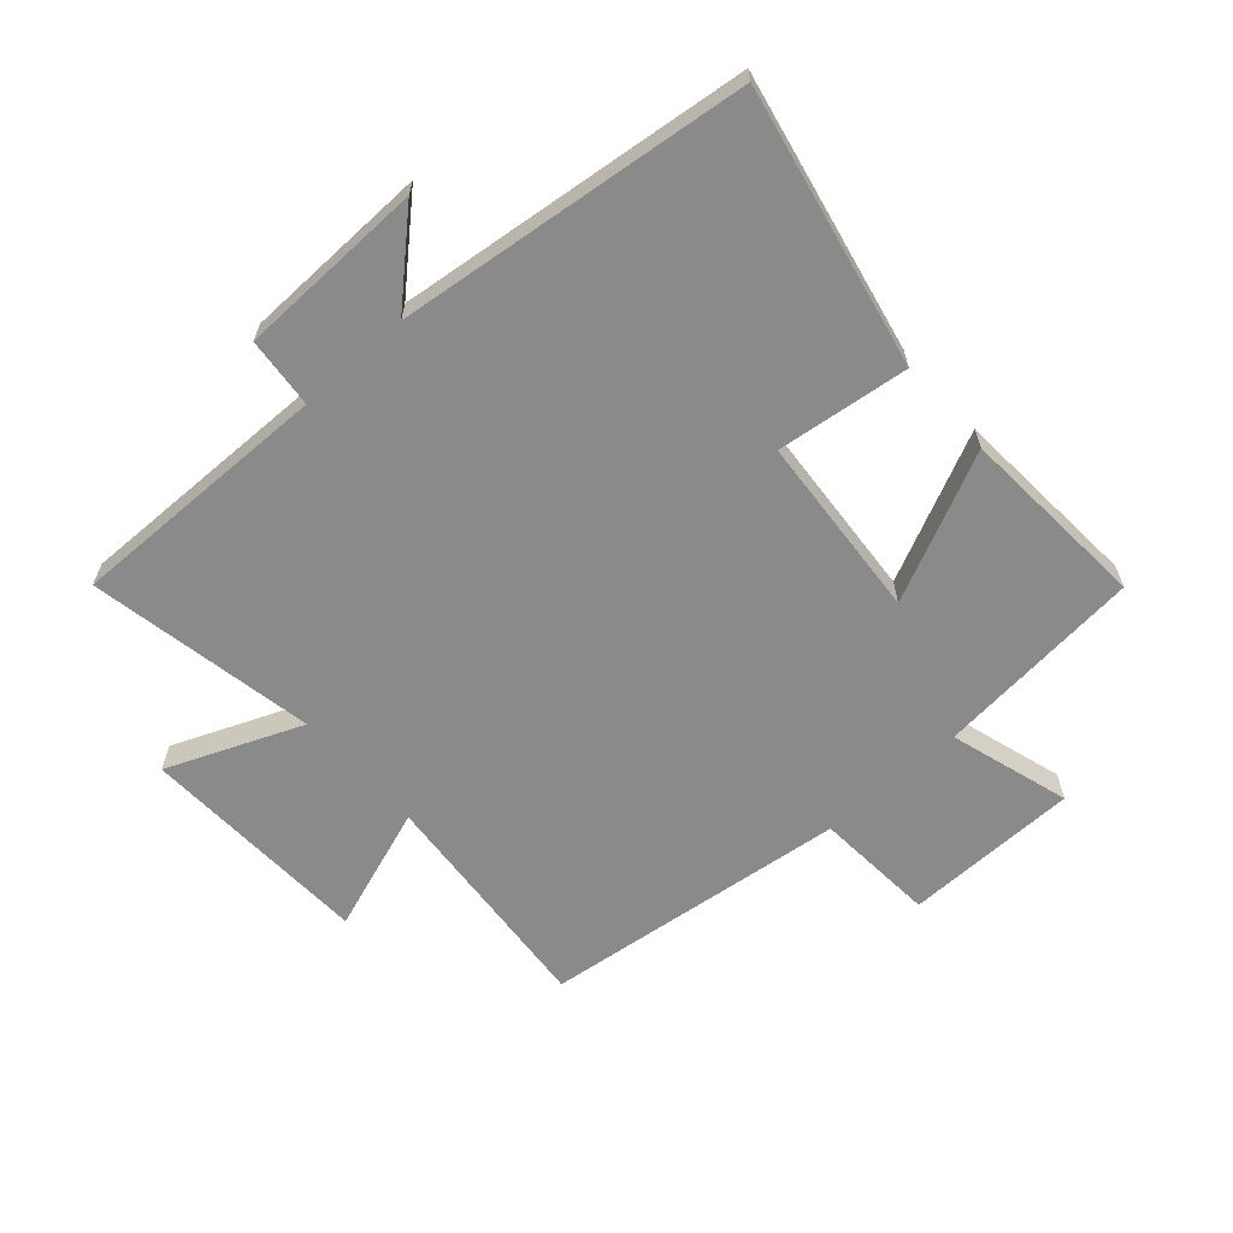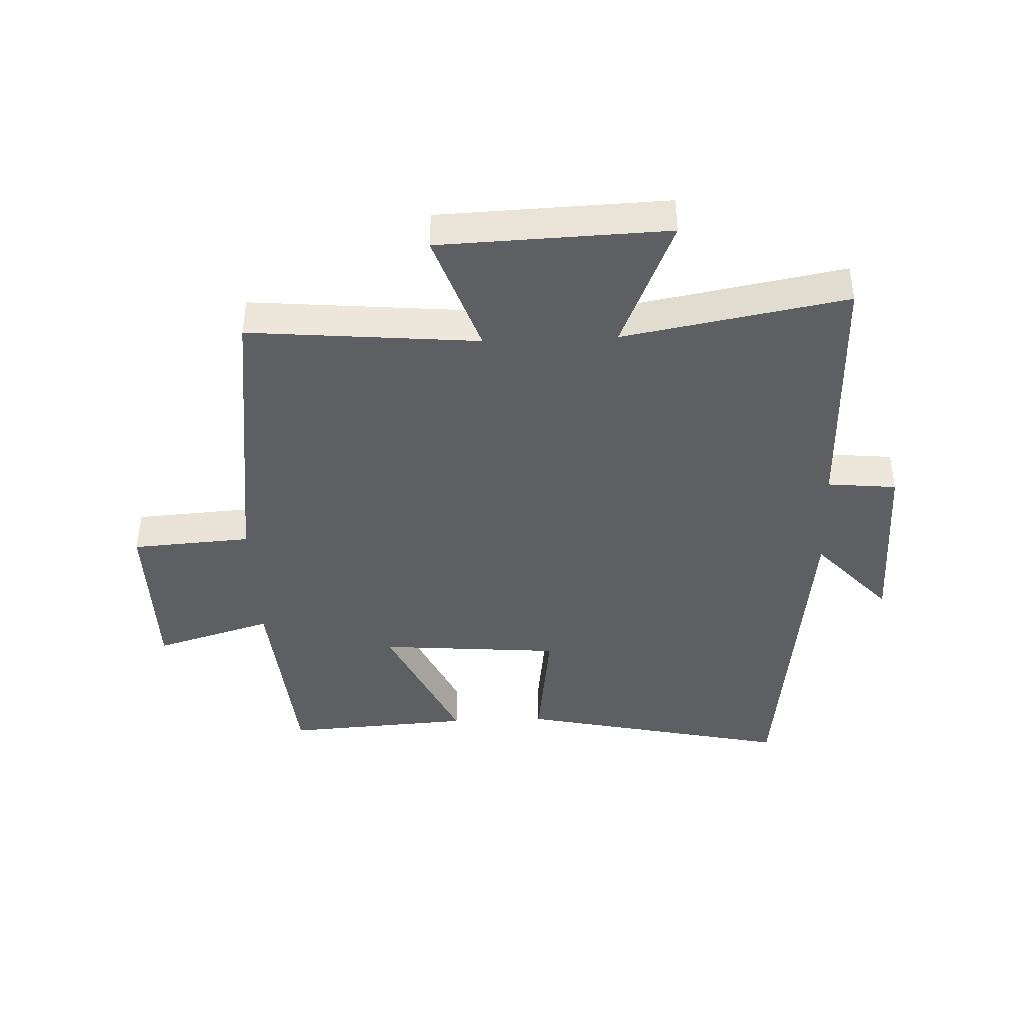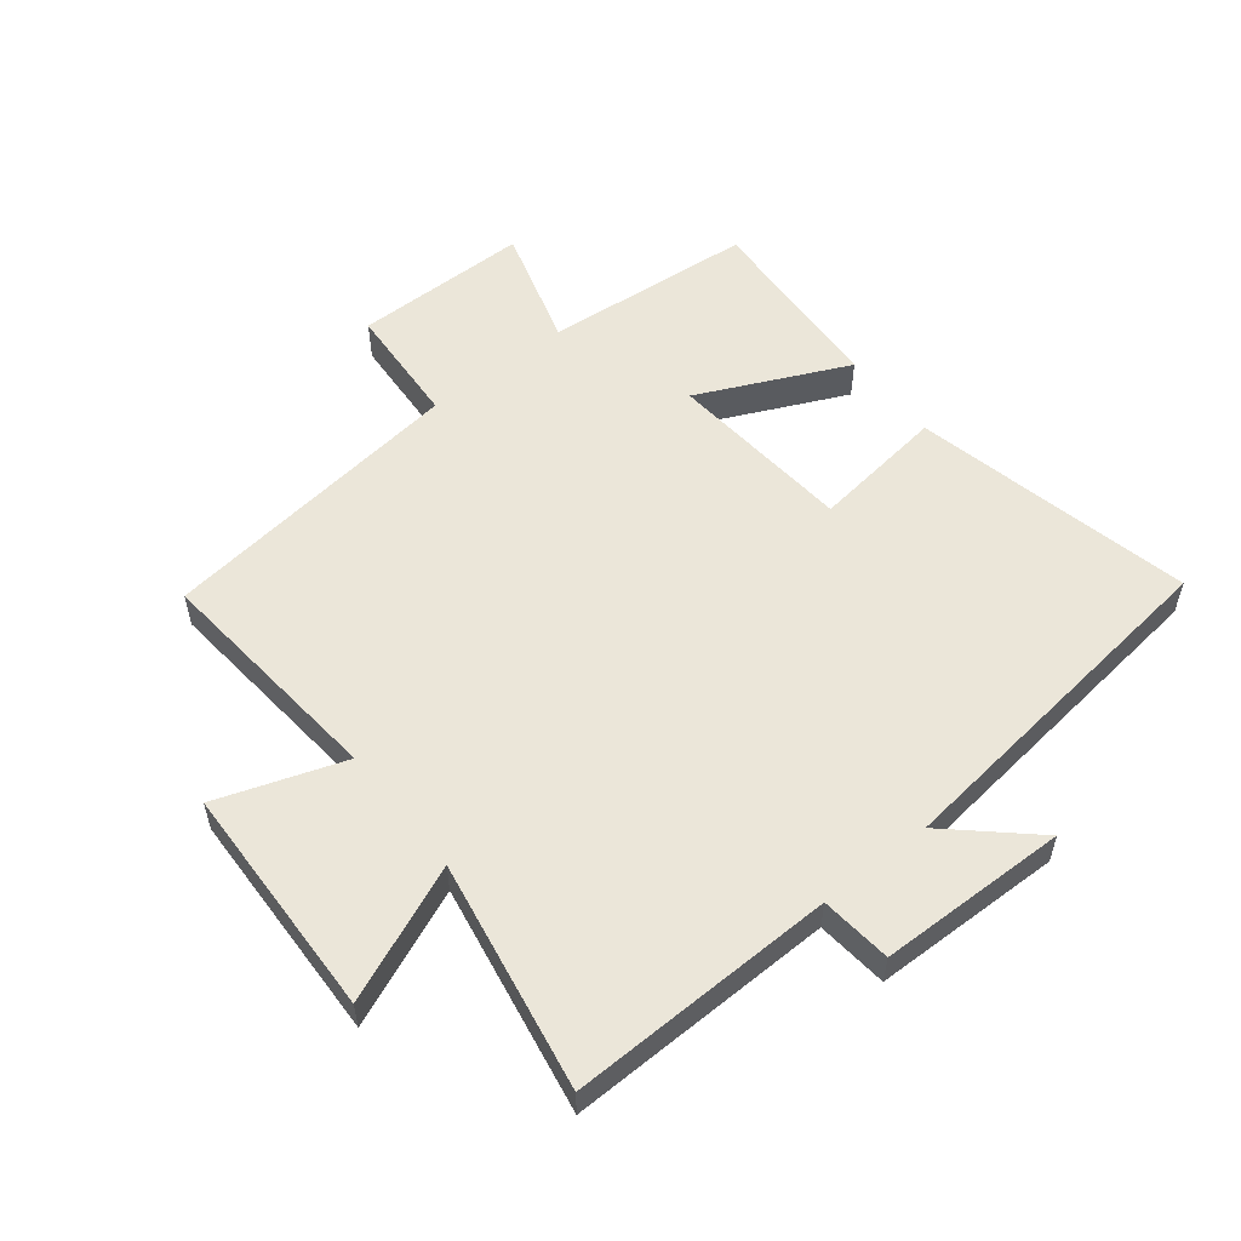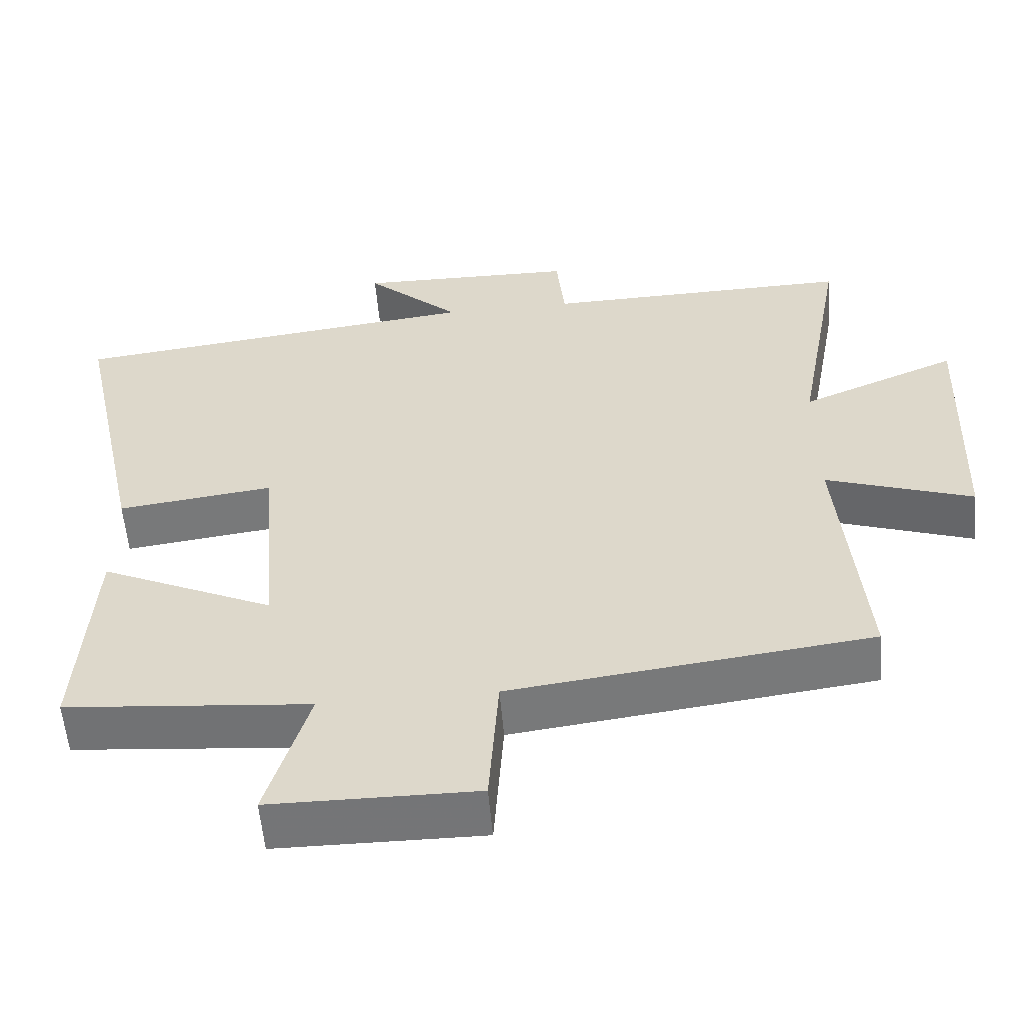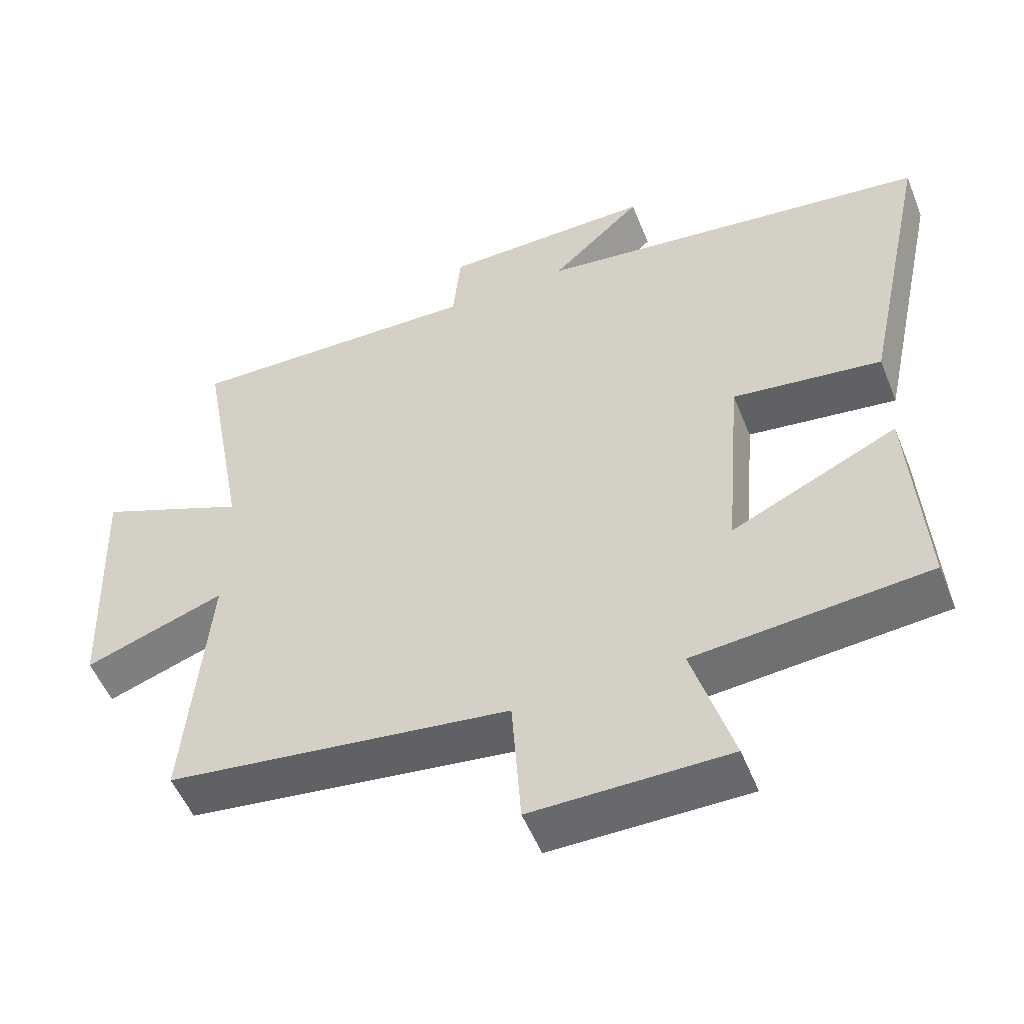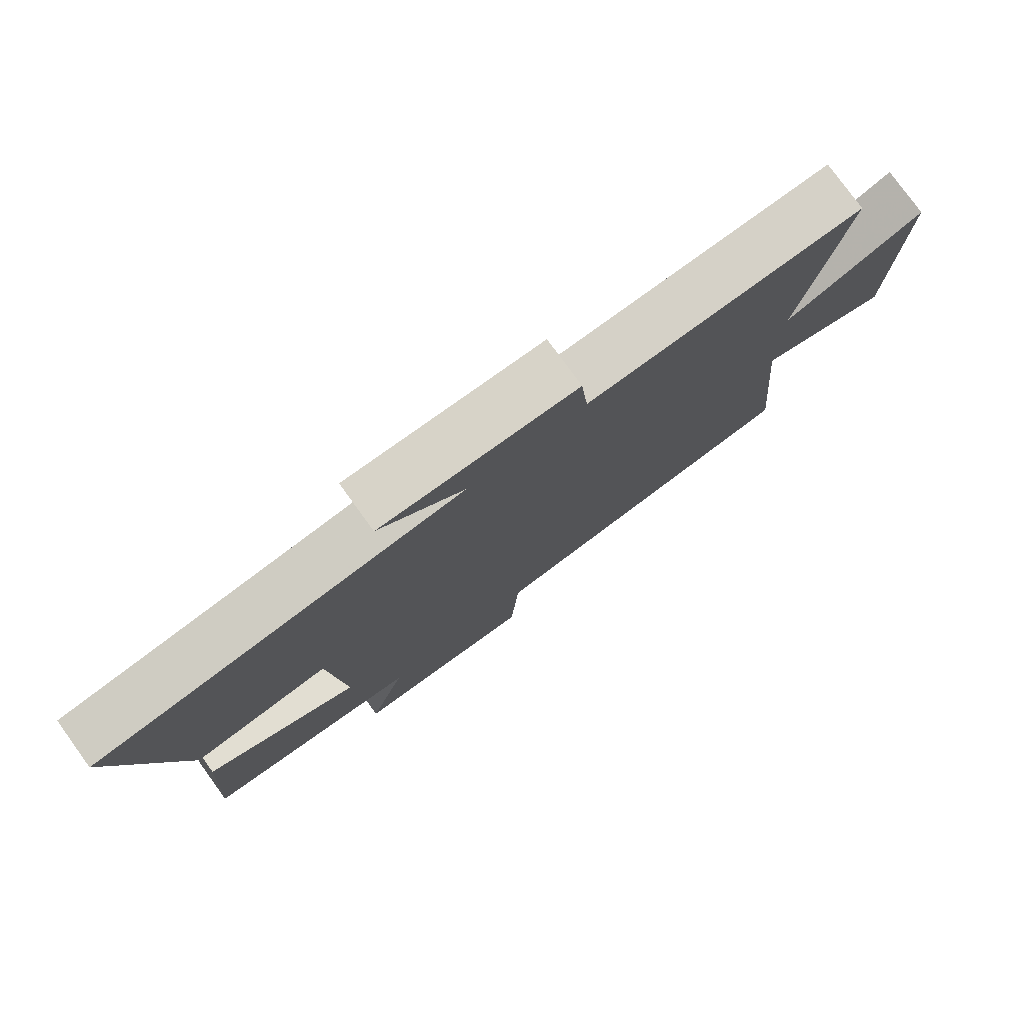
<metadata>
{"format":"obj","ext":"obj","renderer":"f3d","projection":"perspective","resolution":1024,"background":"white","views":[{"elev":-63.4,"azim":41.9,"up":"+Y"},{"elev":-41.9,"azim":-87.7,"up":"+Y"},{"elev":55.2,"azim":-38.6,"up":"+Y"},{"elev":-56.6,"azim":-175.1,"up":"+Z"},{"elev":-52.6,"azim":21.6,"up":"+Z"},{"elev":78.3,"azim":144.1,"up":"+Z"}]}
</metadata>
<code>
v -0.533 0.07 -0.439
v -0.5 0.07 -0.066
v -0.699 0.07 -0.135
v -0.713 0.07 0.235
v -0.5 0.07 0.146
v -0.566 0.07 0.508
v -0.146 0.07 0.5
v -0.135 0.07 0.612
v 0.163 0.07 0.618
v 0.034 0.07 0.5
v 0.595 0.07 0.433
v 0.5 0.07 -0.009
v 0.289 0.07 0.018
v 0.265 0.07 -0.276
v 0.5 0.07 -0.167
v 0.519 0.07 -0.47
v 0.188 0.07 -0.5
v 0.245 0.07 -0.691
v -0.033 0.07 -0.693
v -0.046 0.07 -0.5
v -0.533 0 -0.439
v -0.5 0 -0.066
v -0.699 0 -0.135
v -0.713 0 0.235
v -0.5 0 0.146
v -0.566 0 0.508
v -0.146 0 0.5
v -0.135 0 0.612
v 0.163 0 0.618
v 0.034 0 0.5
v 0.595 0 0.433
v 0.5 0 -0.009
v 0.289 0 0.018
v 0.265 0 -0.276
v 0.5 0 -0.167
v 0.519 0 -0.47
v 0.188 0 -0.5
v 0.245 0 -0.691
v -0.033 0 -0.693
v -0.046 0 -0.5
f 17 18 19 20
f 16 17 20
f 15 16 20
f 14 15 20
f 20 1 2
f 14 20 2
f 13 14 2
f 10 11 12 13
f 10 13 2
f 7 8 9 10
f 7 10 2 3
f 5 6 7
f 5 7 3
f 3 4 5
f 40 39 38 37
f 40 37 36
f 40 36 35
f 40 35 34
f 22 21 40
f 22 40 34
f 22 34 33
f 33 32 31 30
f 22 33 30
f 30 29 28 27
f 23 22 30 27
f 27 26 25
f 23 27 25
f 25 24 23
f 1 21 22 2
f 2 22 23 3
f 3 23 24 4
f 4 24 25 5
f 5 25 26 6
f 6 26 27 7
f 7 27 28 8
f 8 28 29 9
f 9 29 30 10
f 10 30 31 11
f 11 31 32 12
f 12 32 33 13
f 13 33 34 14
f 14 34 35 15
f 15 35 36 16
f 16 36 37 17
f 17 37 38 18
f 18 38 39 19
f 19 39 40 20
f 20 40 21 1

</code>
